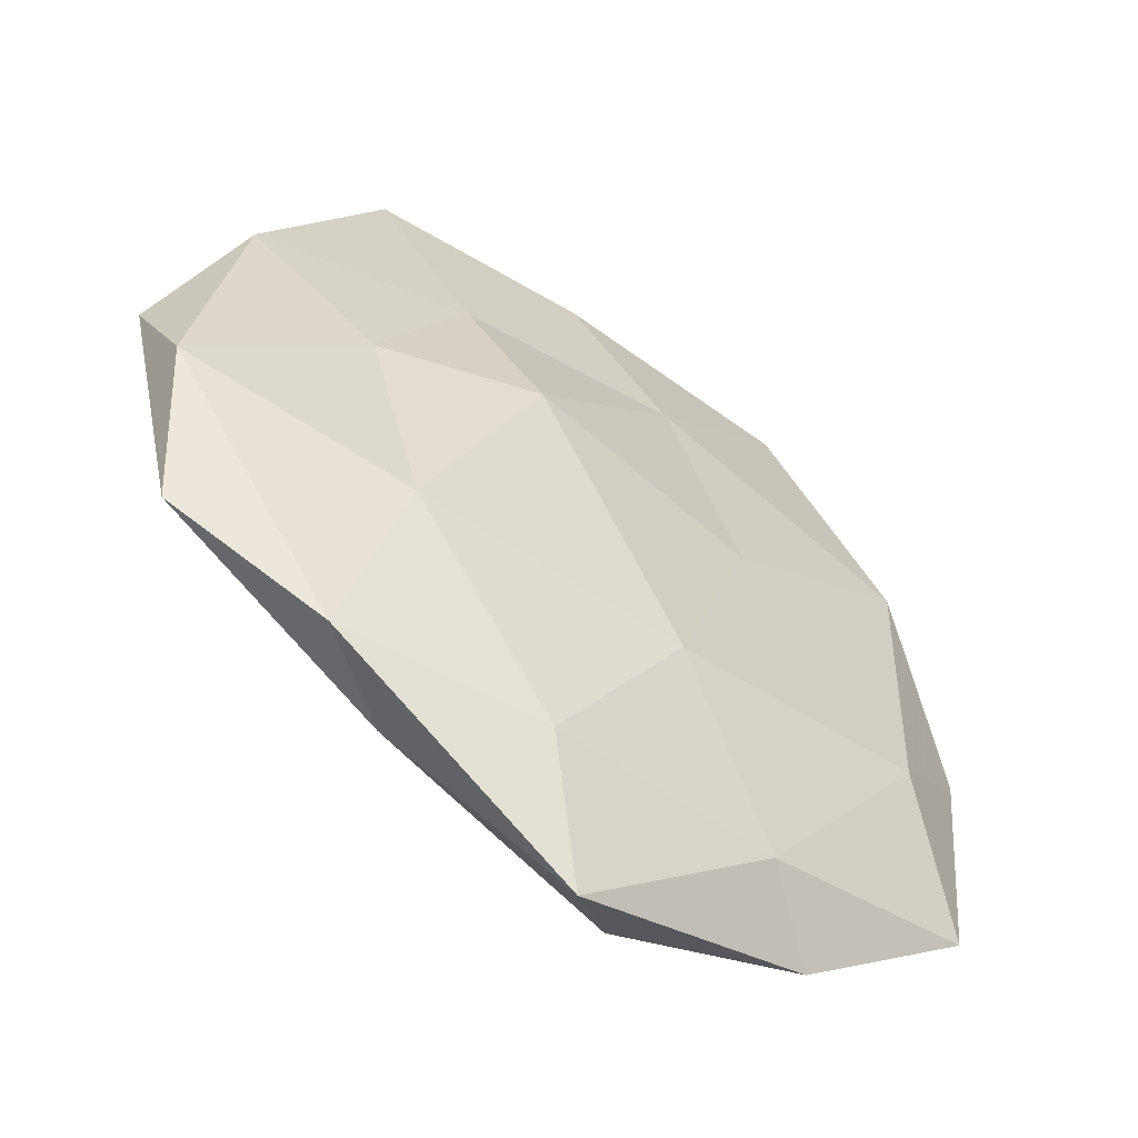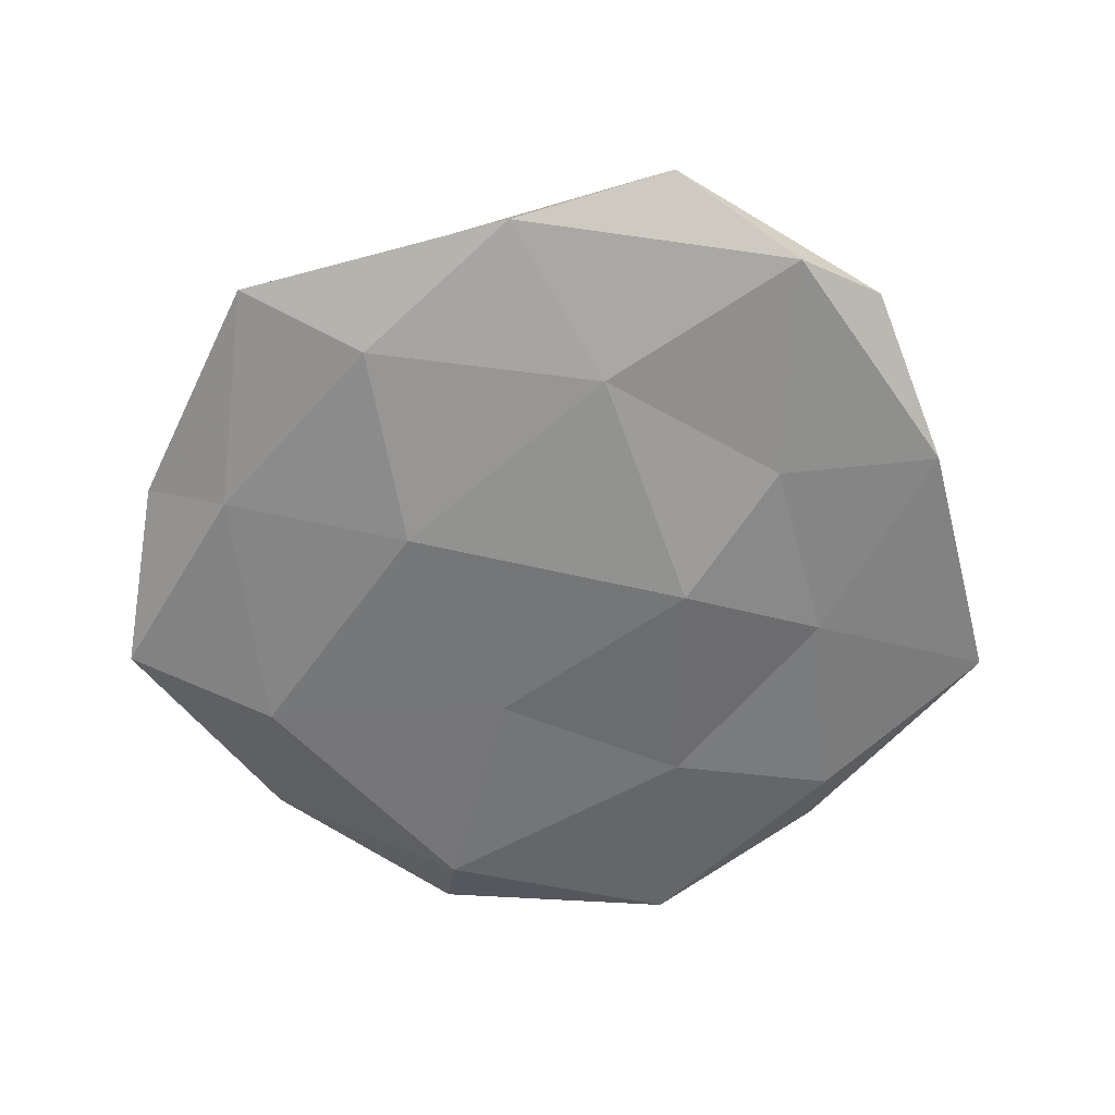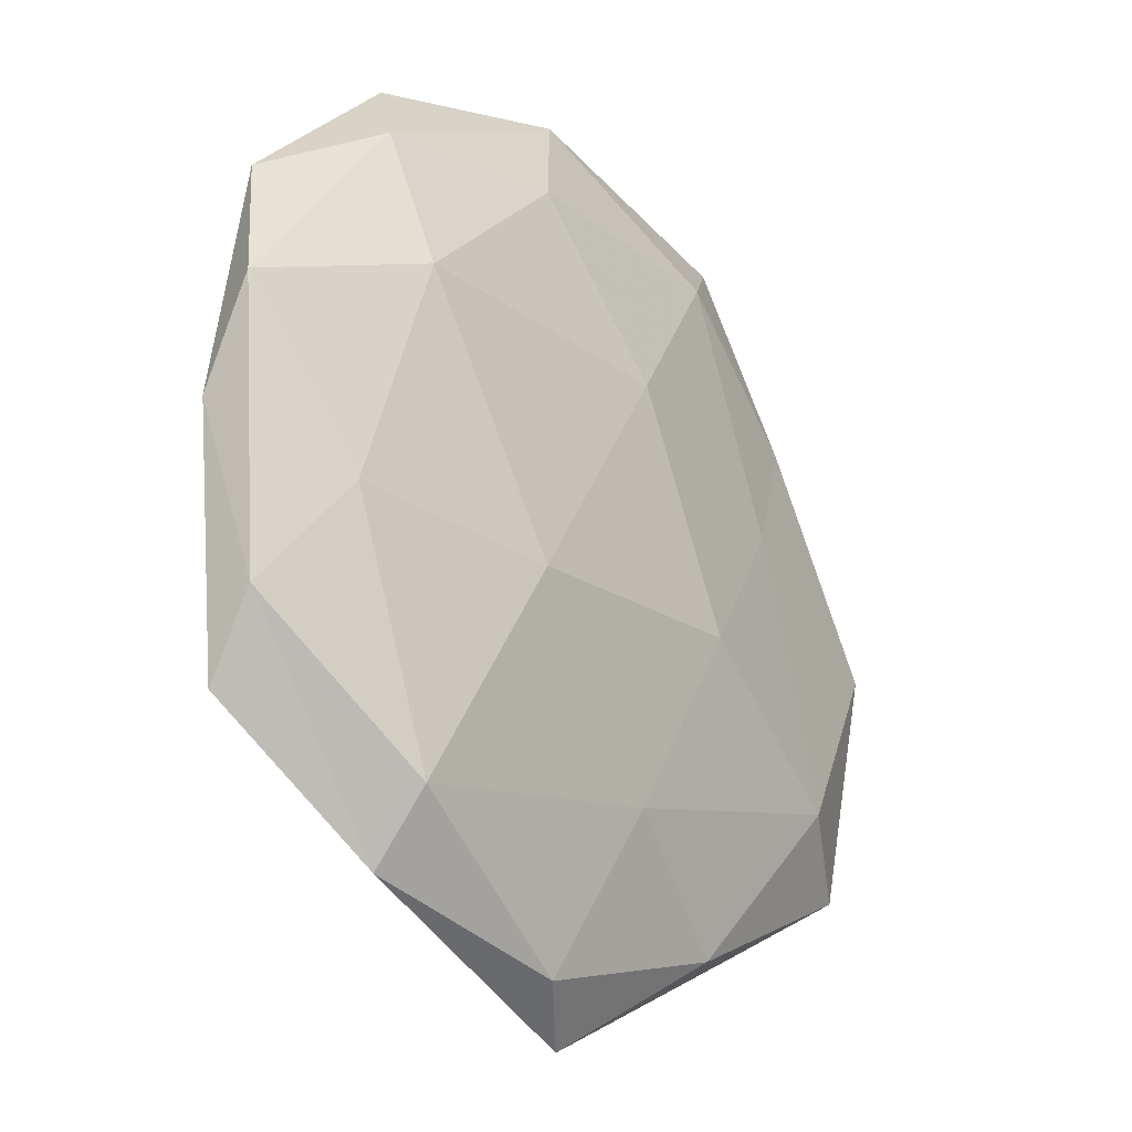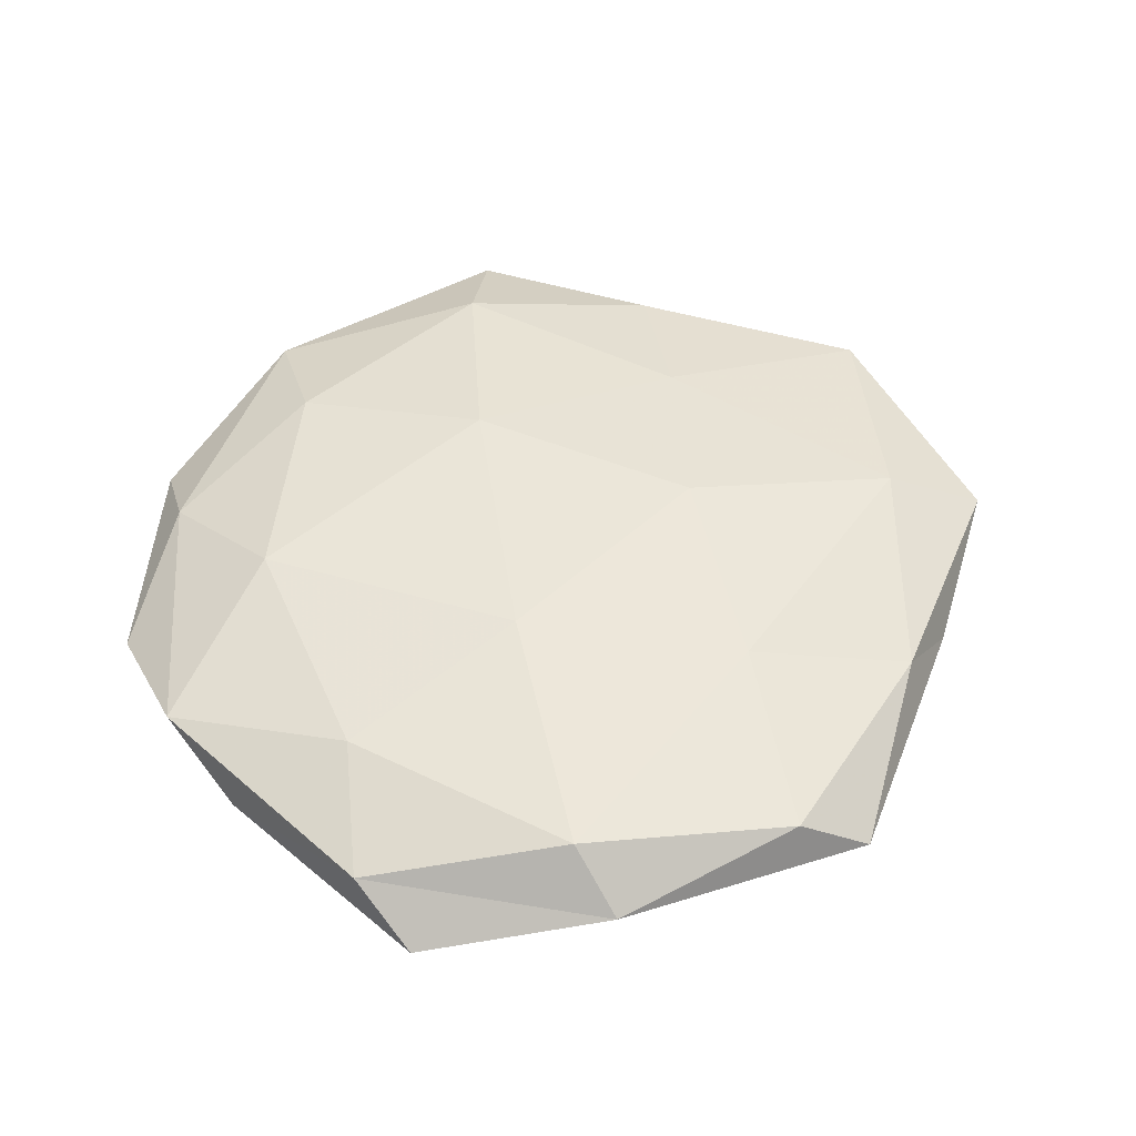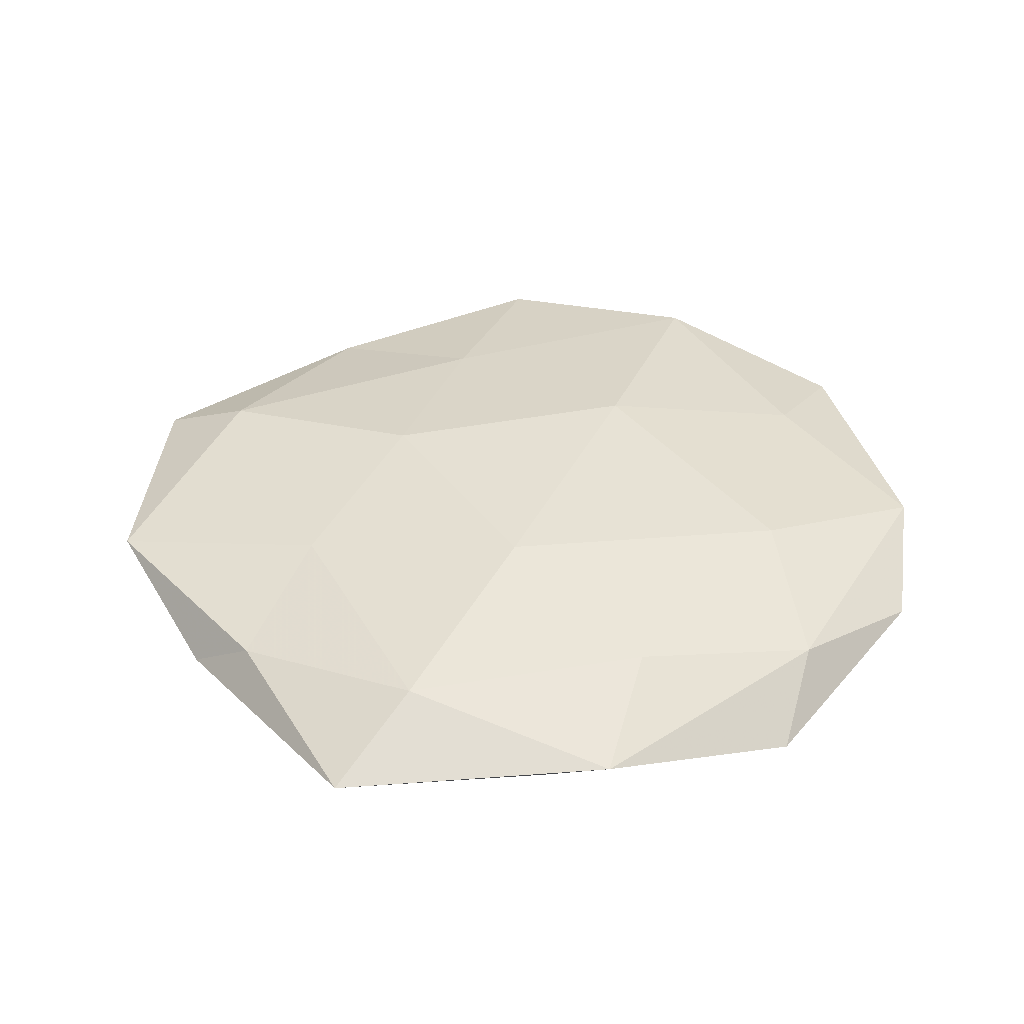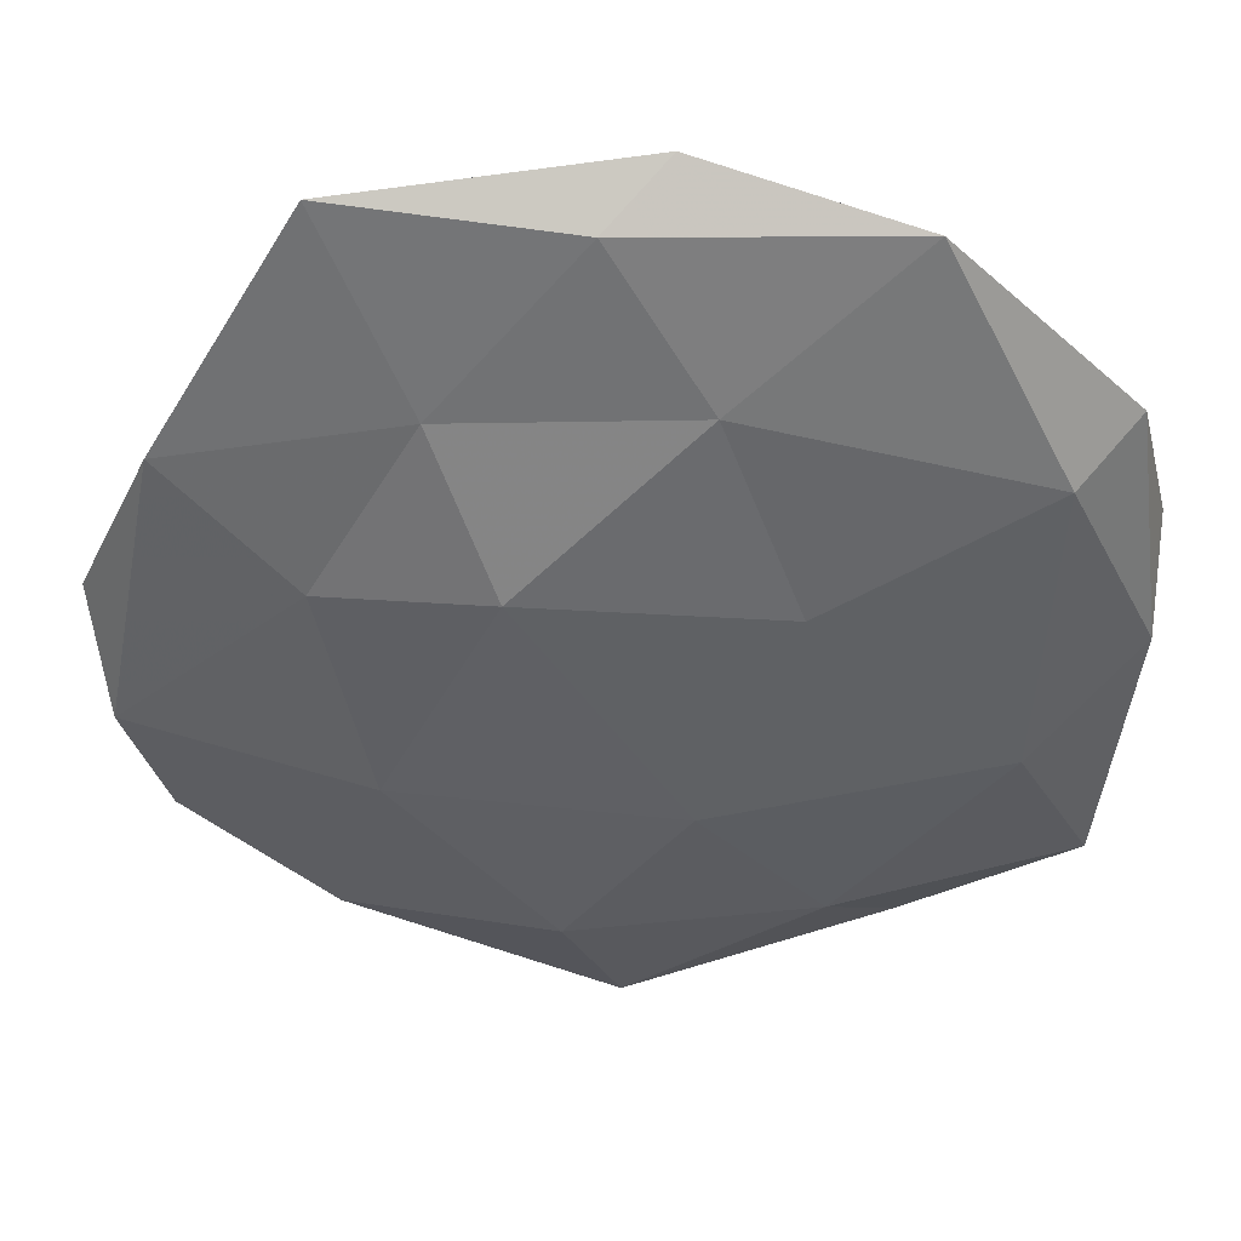
<metadata>
{"format":"obj","ext":"obj","renderer":"f3d","projection":"perspective","resolution":1024,"background":"white","views":[{"elev":-55.2,"azim":143.4,"up":"+Y"},{"elev":-60.4,"azim":45.5,"up":"+Z"},{"elev":-25.9,"azim":-51.1,"up":"+Y"},{"elev":49.2,"azim":-40.4,"up":"+Z"},{"elev":37.4,"azim":172.7,"up":"+Z"},{"elev":42.2,"azim":179.2,"up":"+Y"}]}
</metadata>
<code>
v -0.01344 -0.01002 0.01072
v -0.004459 -0.01999 -0.01041
v -0.03039 0.02012 0.008771
v -0.04816 0.02772 -0.001464
v -0.005985 0.03204 -0.007733
v -0.001871 0.05631 0.001333
v -0.01517 0.007377 -0.009256
v 0.005471 0.05064 -0.004221
v -0.04811 -0.03214 -0.003134
v 0.007204 -0.03052 0.007436
v -0.03889 -0.01389 -0.008222
v 0.02892 -0.01715 -0.008209
v 0.01516 0.01159 -0.01128
v 0.02253 0.03031 -0.005796
v 0.05255 -0.02821 0.001324
v 0.03273 0.0529 -0.001019
v -0.05258 0.01076 0.003618
v 0.003239 -0.05704 -0.001612
v -0.02656 0.05009 -0.003632
v 0.03466 -0.0396 -0.003275
v -0.05202 -0.001554 -0.002449
v -0.008508 0.04151 0.006523
v -0.04889 -0.02269 0.002605
v 0.03312 0.01254 0.00655
v 0.01854 -0.007033 0.01024
v 0.04295 0.02904 0.002508
v -0.03171 0.03887 0.002893
v -0.02814 -0.04626 0.0006987
v 0.005616 0.02074 0.009938
v -0.04089 0.02227 -0.007355
v -0.03924 -0.00911 0.007326
v -0.00446 -0.05219 0.004223
v -0.01959 -0.03923 -0.005388
v 0.03499 0.009 -0.006522
v -0.02802 -0.03826 0.007328
v 0.009996 -0.0412 -0.006901
v 0.05918 0.003036 0.002483
v 0.05662 -0.01005 -0.004038
v 0.02221 0.0431 0.005509
v 0.05003 0.02387 -0.002825
v 0.04215 -0.02102 0.007125
v 0.02449 -0.04277 0.002973
f 2 11 7
f 7 13 2
f 5 13 7
f 13 12 2
f 8 14 5
f 14 13 5
f 8 6 16
f 8 16 14
f 8 5 19
f 8 19 6
f 21 11 9
f 21 17 4
f 9 23 21
f 23 17 21
f 10 25 1
f 27 17 3
f 27 4 17
f 19 4 27
f 19 27 6
f 22 27 3
f 6 27 22
f 28 23 9
f 1 29 3
f 3 29 22
f 1 25 29
f 24 29 25
f 5 7 30
f 30 7 11
f 19 30 4
f 5 30 19
f 4 30 21
f 30 11 21
f 31 1 3
f 3 17 31
f 23 31 17
f 32 28 18
f 33 11 2
f 33 9 11
f 28 9 33
f 28 33 18
f 13 34 12
f 14 34 13
f 10 1 35
f 35 23 28
f 35 1 31
f 35 31 23
f 32 10 35
f 32 35 28
f 2 12 36
f 20 36 12
f 18 36 20
f 36 33 2
f 18 33 36
f 24 37 26
f 20 12 38
f 15 20 38
f 38 12 34
f 38 37 15
f 6 39 16
f 6 22 39
f 16 39 26
f 26 39 24
f 39 22 29
f 39 29 24
f 16 40 14
f 16 26 40
f 14 40 34
f 40 26 37
f 34 40 38
f 40 37 38
f 10 41 25
f 25 41 24
f 41 15 37
f 41 37 24
f 42 20 15
f 18 20 42
f 32 42 10
f 32 18 42
f 42 41 10
f 42 15 41

</code>
